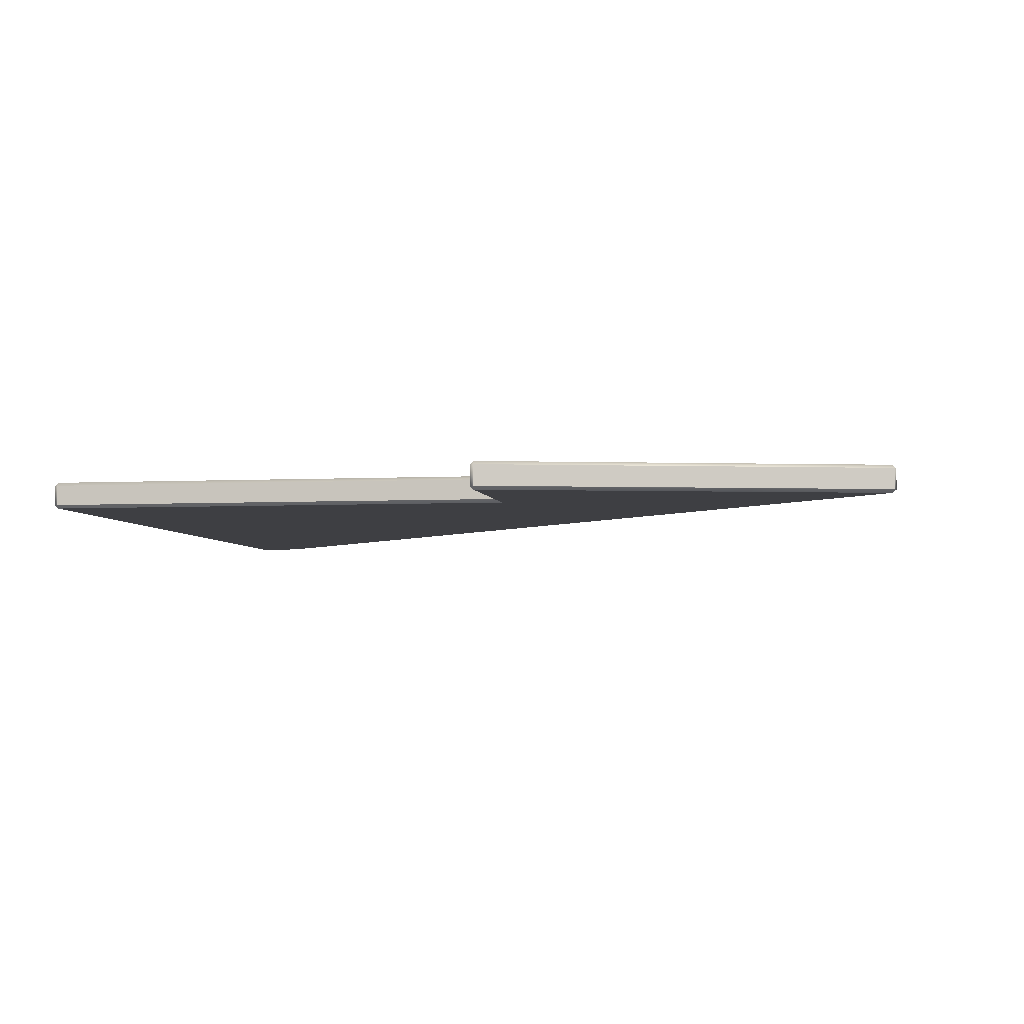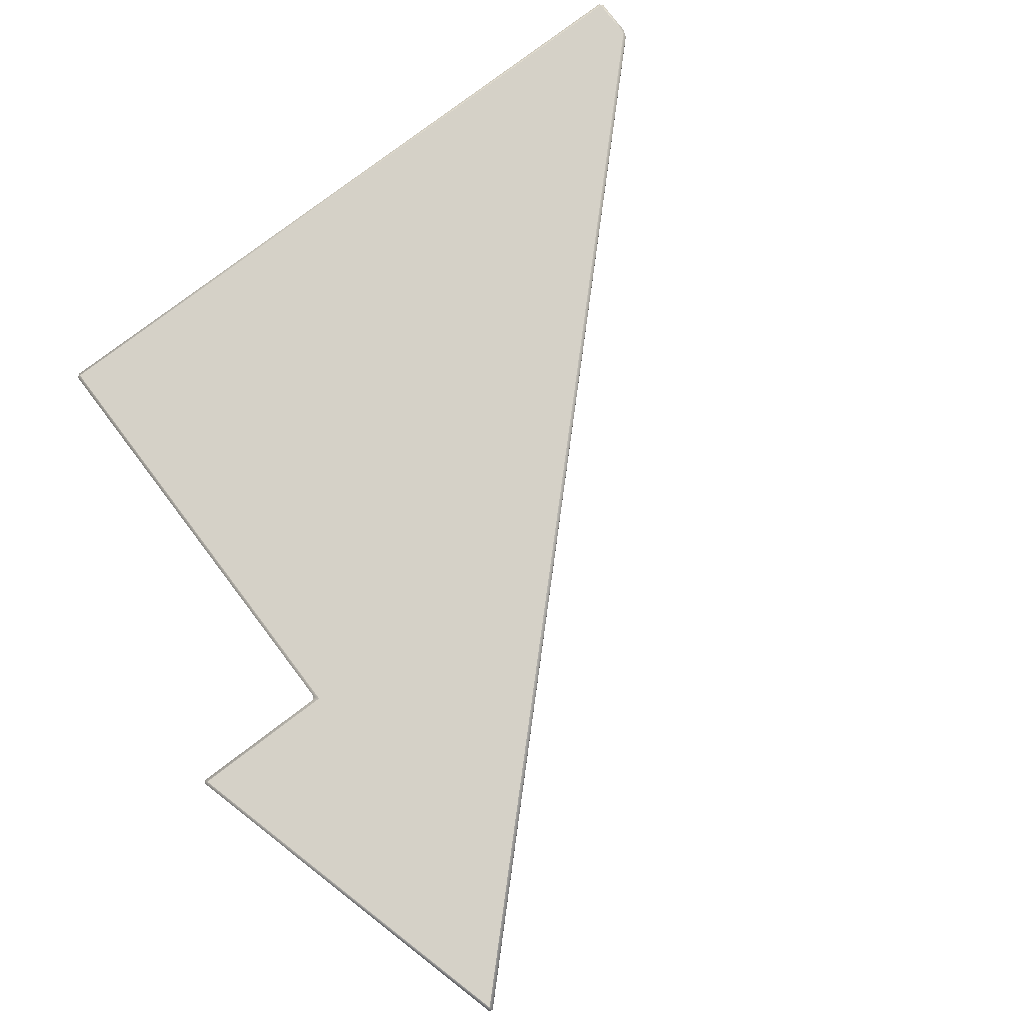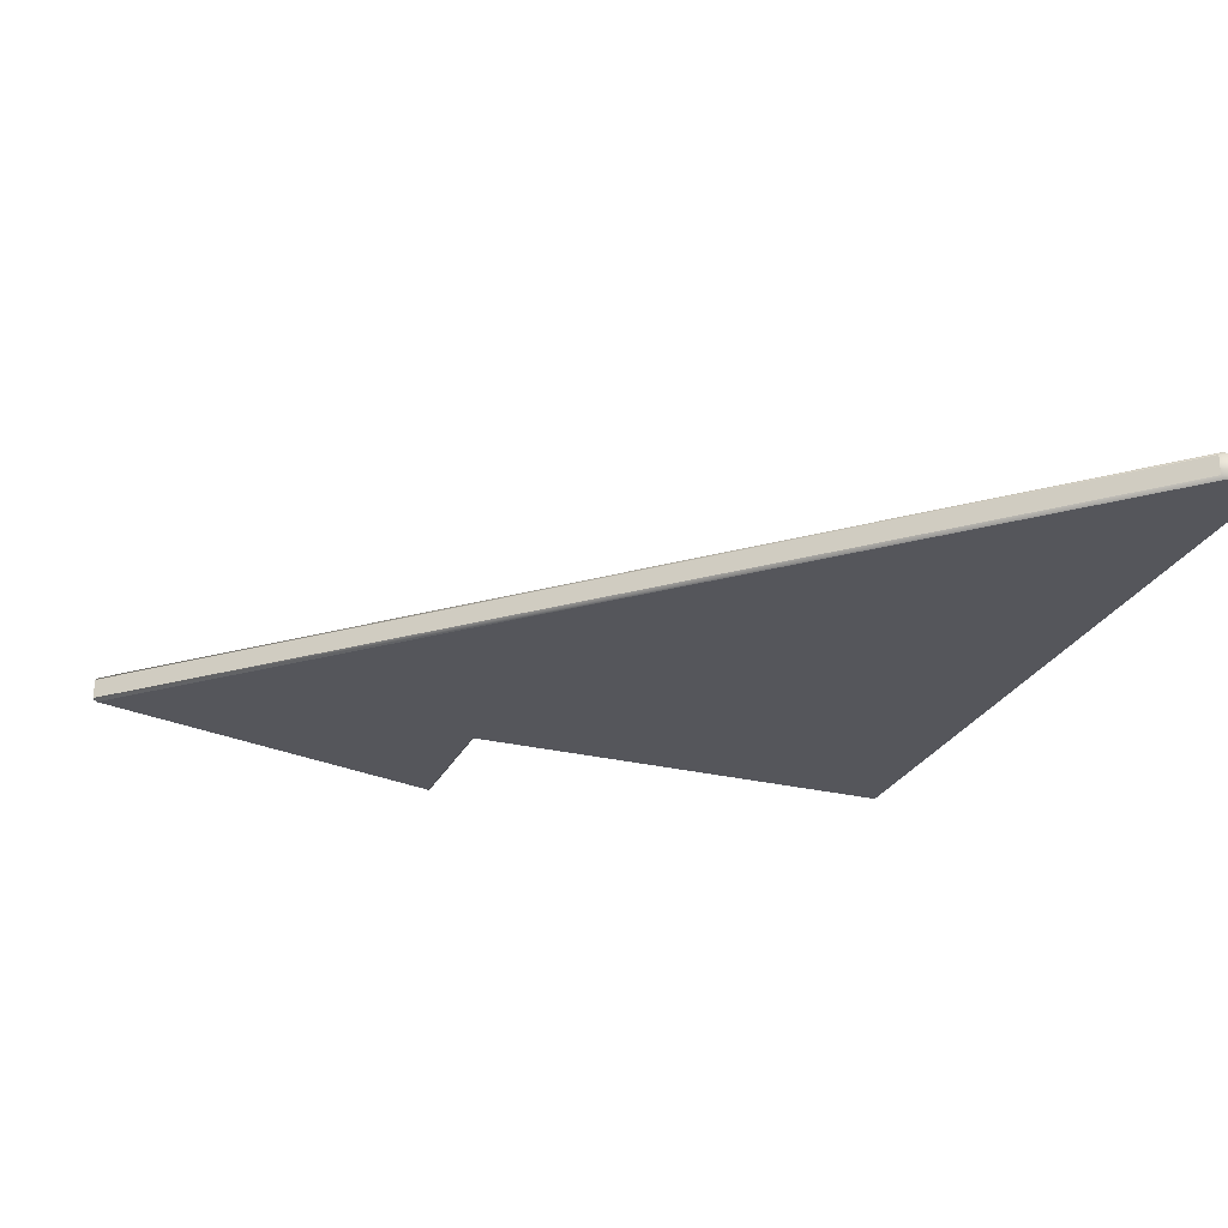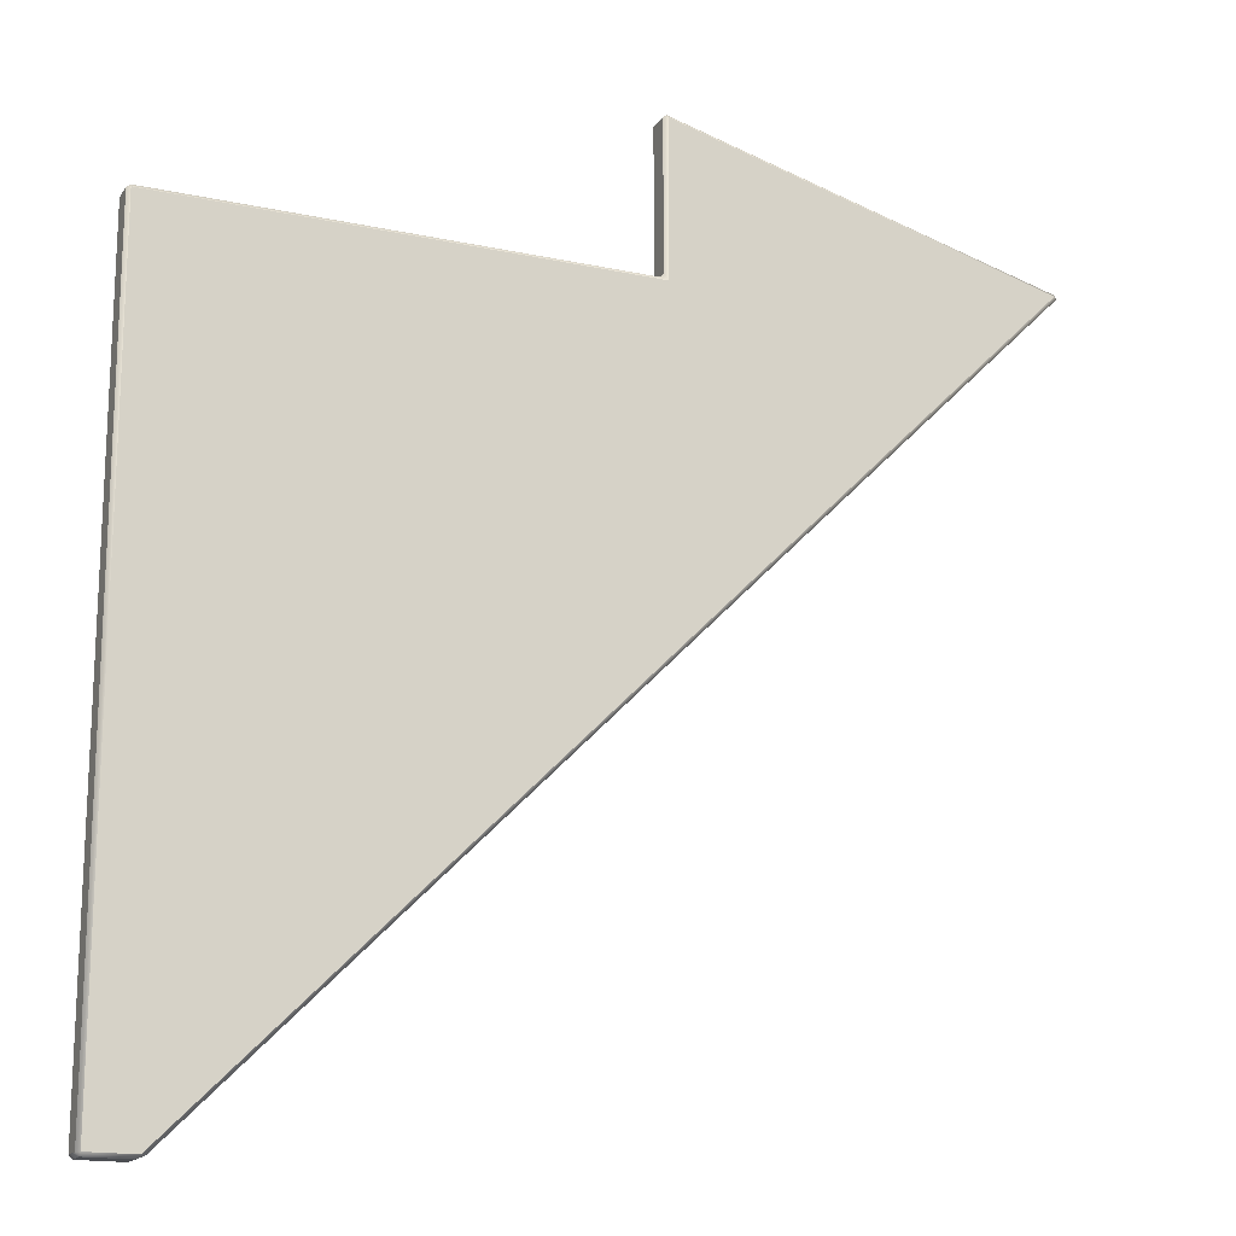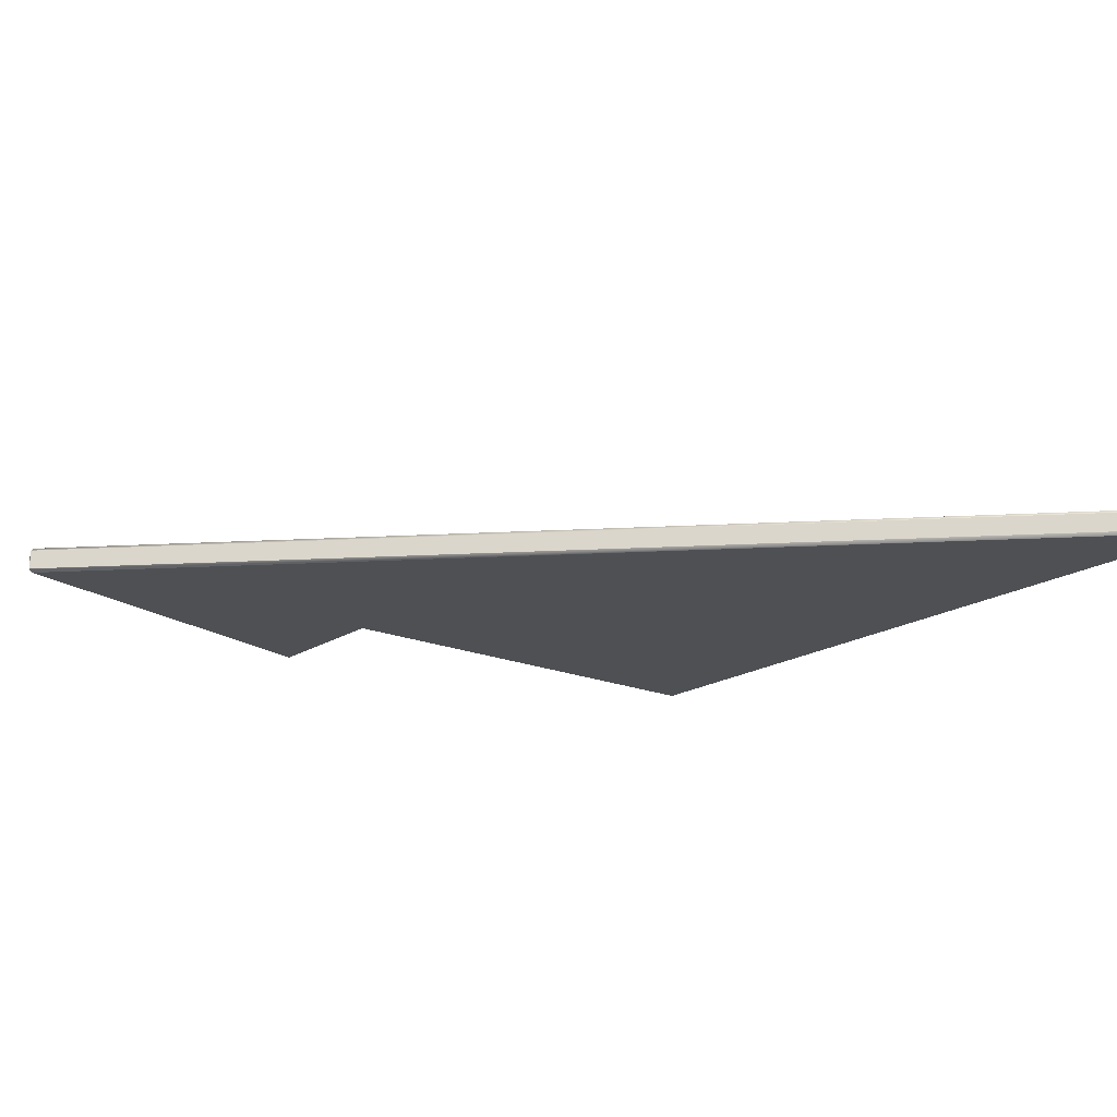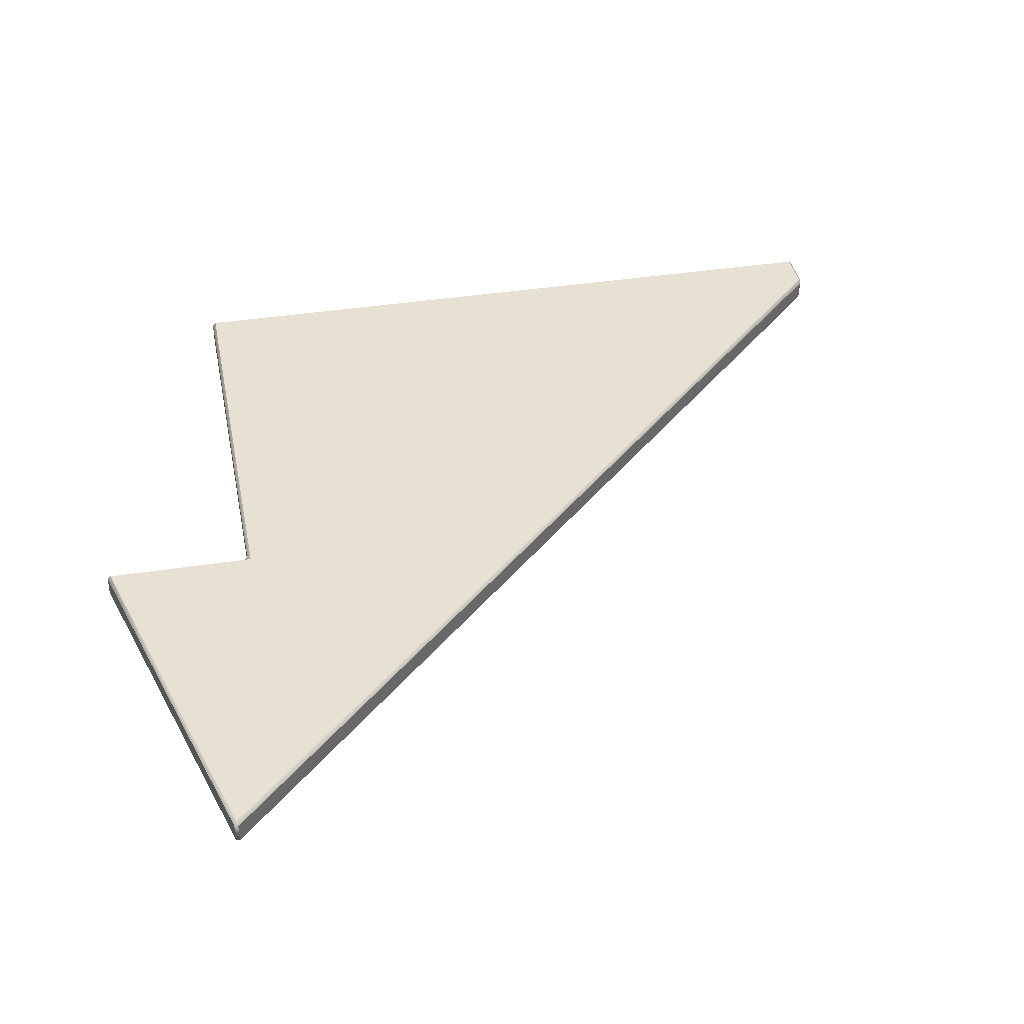
<metadata>
{"format":"obj","ext":"obj","renderer":"f3d","projection":"perspective","resolution":1024,"background":"white","views":[{"elev":-4.3,"azim":9.7,"up":"+Y"},{"elev":78.7,"azim":52.9,"up":"+Y"},{"elev":-26.2,"azim":158.8,"up":"+Y"},{"elev":-16.9,"azim":-23.5,"up":"+Z"},{"elev":-18.5,"azim":141.1,"up":"+Y"},{"elev":39.5,"azim":79.1,"up":"+Y"}]}
</metadata>
<code>
v 28 104.2 -229.3
v 21.4 104.2 -229.3
v 21.4 104.2 -116.3
v 91.2 104.2 -116.3
v 91.2 104.2 -93.39
v 148.5 104.2 -108.8
v 27.5 103.8 -229.8
v 21.4 103.8 -229.8
v 27.5 100.8 -229.8
v 21.4 100.8 -229.8
v 28 100.2 -229.3
v 21.4 100.2 -229.3
v 28.7 100.8 -229.3
v 28.7 103.8 -229.3
v 149.1 103.8 -108.9
v 149.1 100.8 -108.9
v 148.5 100.2 -108.8
v 148.9 100.8 -108.4
v 148.9 103.8 -108.4
v 91.2 103.8 -92.88
v 91.2 100.8 -92.88
v 91.2 100.2 -93.39
v 90.7 100.8 -93.26
v 90.7 103.8 -93.26
v 90.7 103.8 -115.3
v 90.7 100.8 -115.3
v 91.2 100.2 -116.3
v 90.2 100.8 -115.8
v 21.4 100.8 -115.8
v 21.4 100.2 -116.3
v 90.2 103.8 -115.8
v 21.4 103.8 -115.8
v 20.9 103.8 -116.3
v 20.9 103.8 -229.3
v 20.9 100.8 -229.3
v 20.9 100.8 -116.3
o Mesh116_Group110_Model
f 8 2 1
f 10 8 7
f 9 11 12
f 9 13 11
f 7 14 13
f 7 1 14
f 14 1 6
f 13 14 15
f 16 17 11
f 16 18 17
f 15 19 18
f 15 6 19
f 19 6 5
f 18 19 20
f 21 22 17
f 21 23 22
f 20 24 23
f 20 5 24
f 24 5 4
f 23 24 25
f 26 27 22
f 28 27 26
f 29 30 27
f 28 31 32
f 28 26 25
f 31 25 4
f 31 4 3
f 32 3 33
f 33 3 2
f 36 33 34
f 35 12 30
f 35 10 12
f 34 8 10
f 34 2 8
f 29 36 30
f 32 33 36
f 1 4 6
f 4 5 6
f 3 4 1
f 27 17 22
f 27 11 17
f 30 12 11
f 7 8 1
f 9 10 7
f 10 9 12
f 9 7 13
f 15 14 6
f 16 13 15
f 13 16 11
f 16 15 18
f 20 19 5
f 21 18 20
f 18 21 17
f 21 20 23
f 25 24 4
f 26 23 25
f 23 26 22
f 28 29 27
f 29 28 32
f 31 28 25
f 32 31 3
f 34 33 2
f 35 36 34
f 36 35 30
f 35 34 10
f 29 32 36
f 2 3 1
f 27 30 11

</code>
